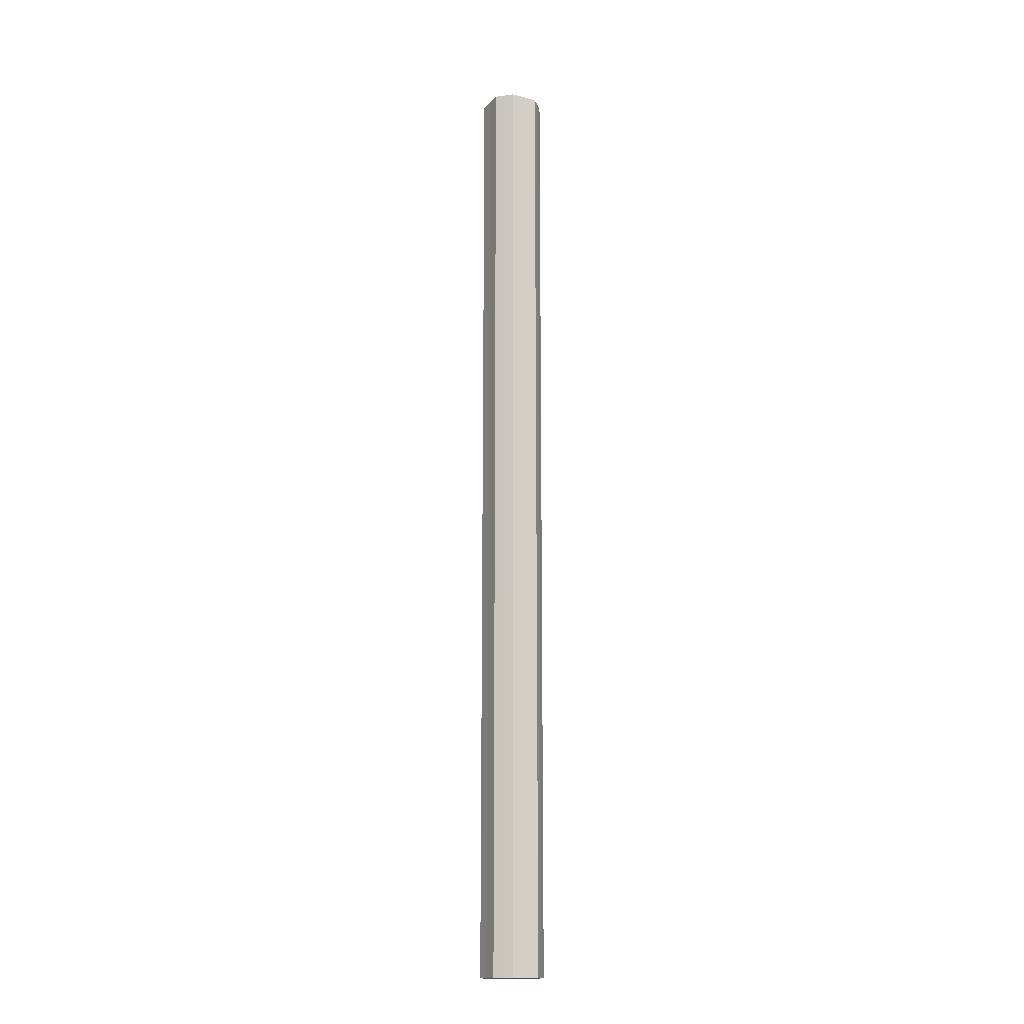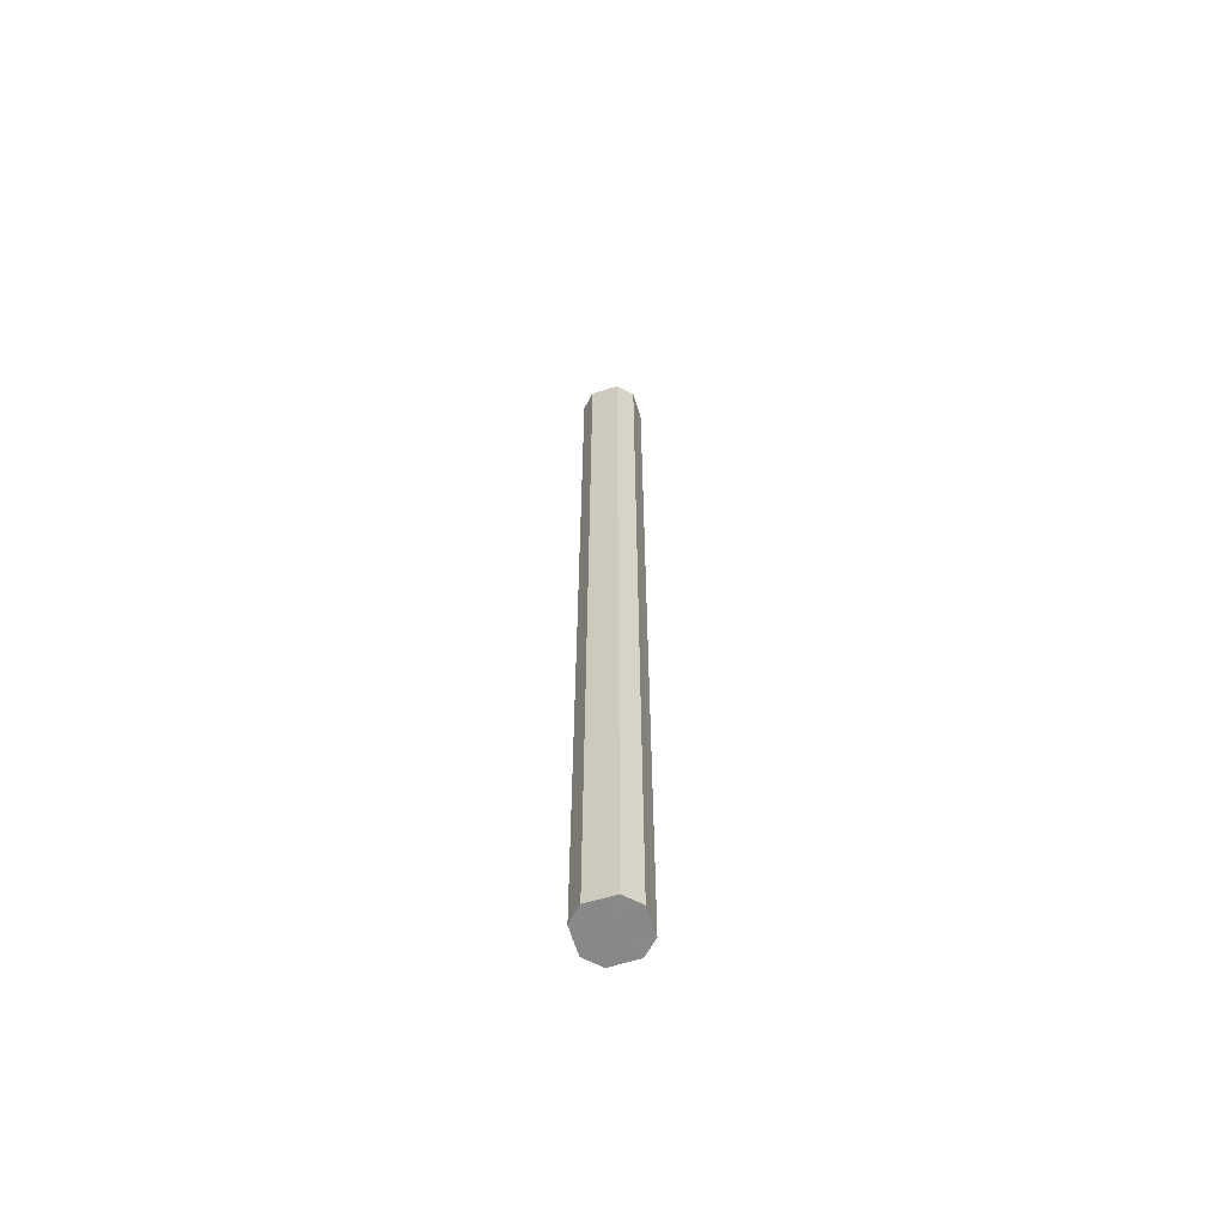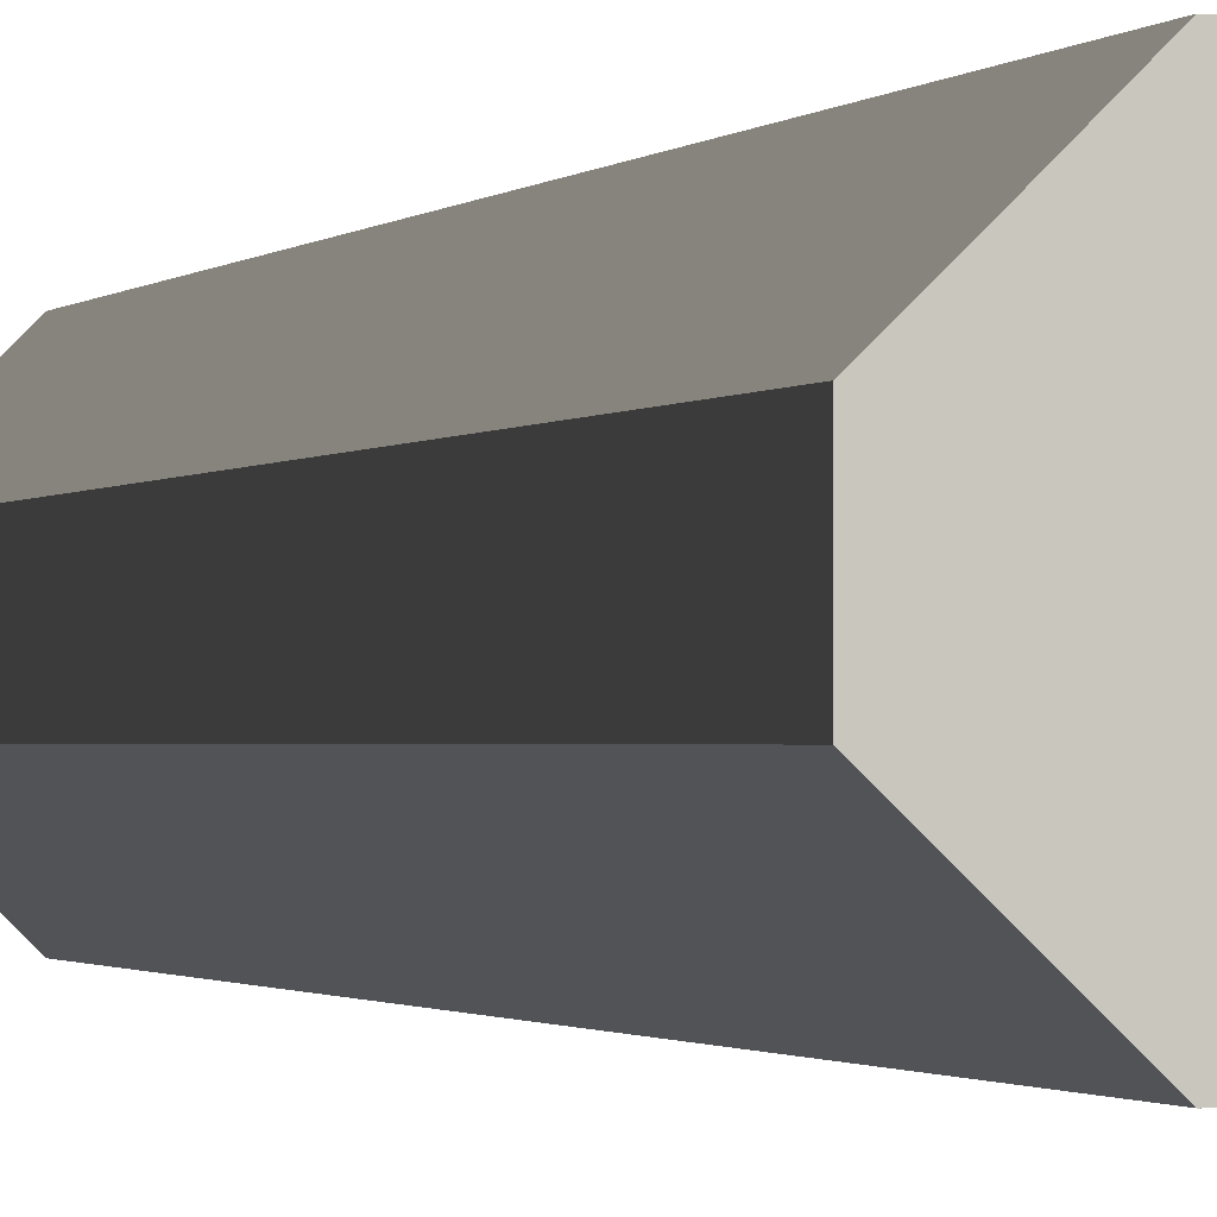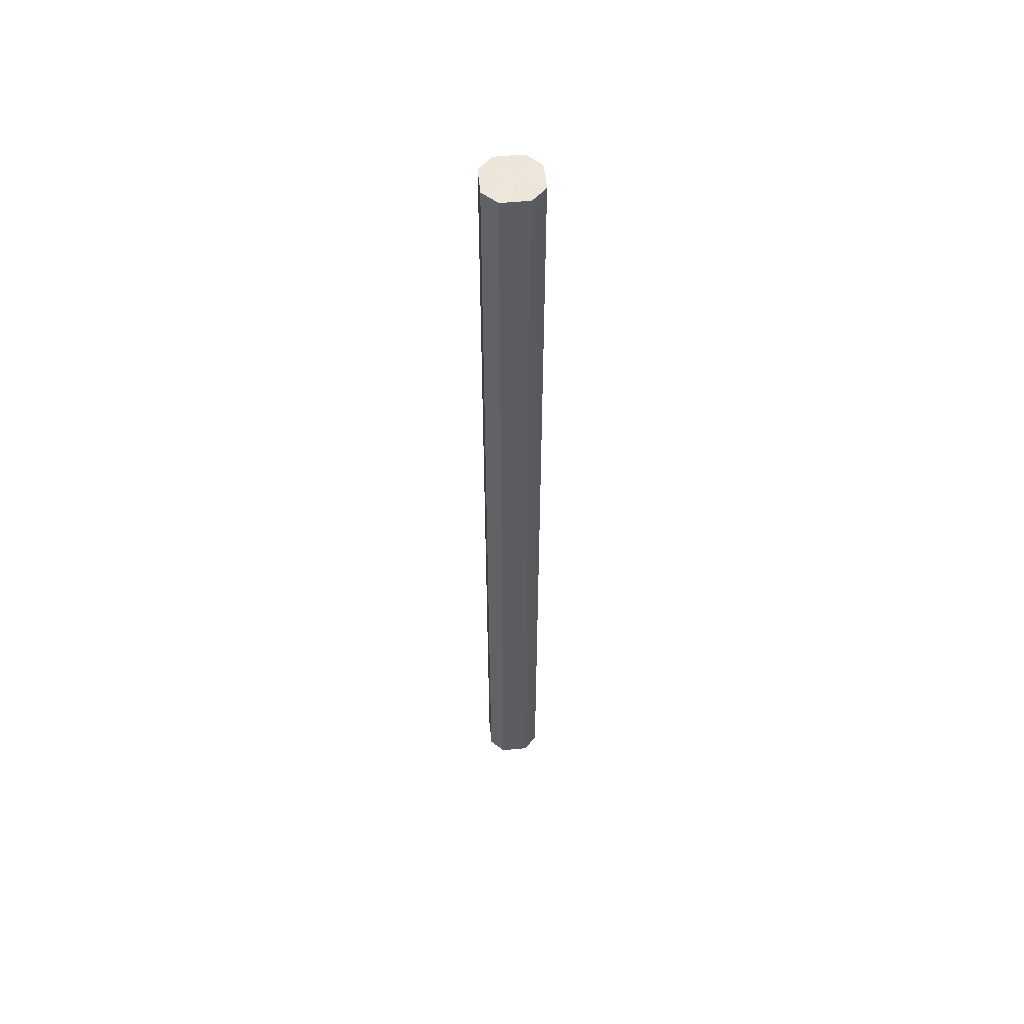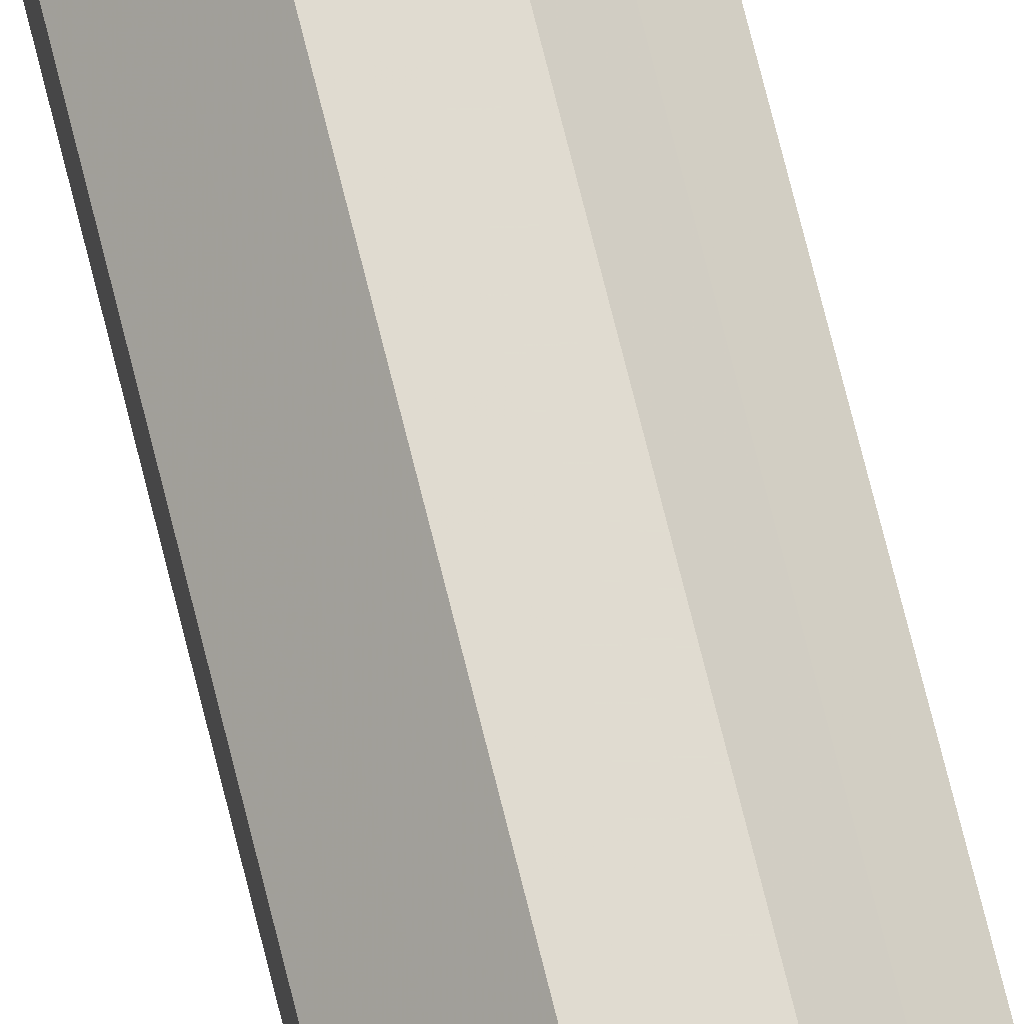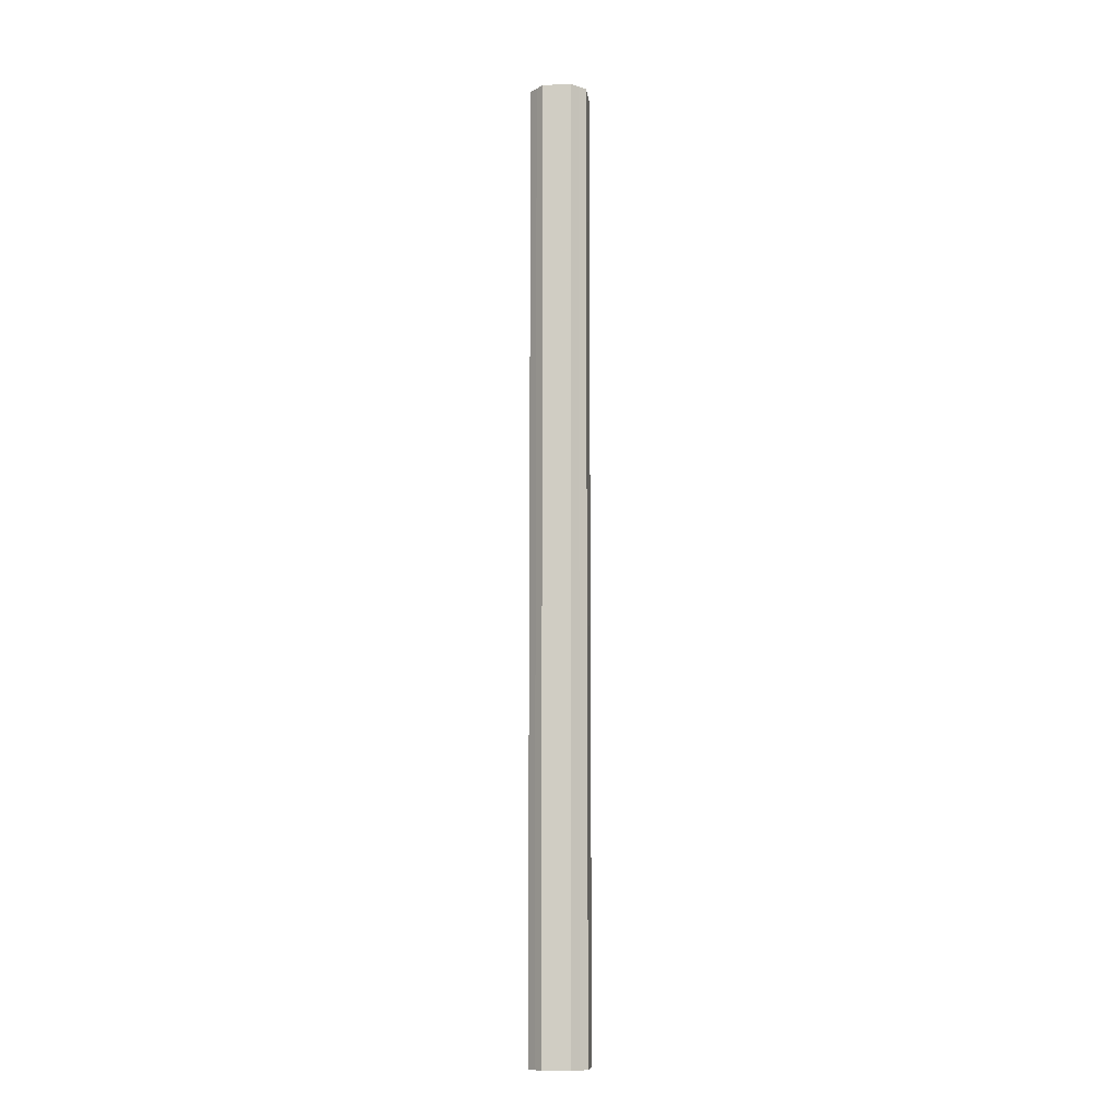
<metadata>
{"format":"obj","ext":"obj","renderer":"f3d","projection":"perspective","resolution":1024,"background":"white","views":[{"elev":-16.2,"azim":16.8,"up":"+Z"},{"elev":-62.9,"azim":-117.8,"up":"+Z"},{"elev":-0.3,"azim":175.0,"up":"+Y"},{"elev":54.2,"azim":-140.8,"up":"+Z"},{"elev":69.9,"azim":-13.7,"up":"+Y"},{"elev":-10.2,"azim":-127.8,"up":"+Z"}]}
</metadata>
<code>
o 22476
v 2222 1871 13.47
v 2222 1871 13.47
v 2222 1871 14.44
v 2222 1871 13.47
v 2222 1871 14.44
v 2222 1871 13.47
v 2222 1871 14.44
v 2222 1871 13.47
v 2222 1871 14.44
v 2222 1871 13.47
v 2222 1871 14.44
v 2222 1871 13.47
v 2222 1871 14.44
v 2222 1871 13.47
v 2222 1871 14.44
v 2222 1871 13.47
v 2222 1871 14.44
v 2222 1871 13.47
v 2222 1871 14.44
v 2222 1871 13.47
v 2222 1871 14.44
v 2222 1871 13.47
v 2222 1871 14.44
v 2222 1871 13.47
v 2222 1871 14.44
v 2222 1871 13.47
v 2222 1871 14.44
v 2222 1871 13.47
v 2222 1871 14.44
v 2222 1871 13.47
v 2222 1871 14.44
v 2222 1871 14.44
v 2222 1871 14.44
v 2222 1871 13.47
v 2222 1871 14.44
v 2222 1871 13.47
v 2222 1871 14.44
v 2222 1871 14.44
v 2222 1871 13.47
v 2222 1871 14.44
v 2222 1871 13.47
v 2222 1871 13.47
v 2222 1871 14.44
v 2222 1871 14.44
v 2222 1871 13.47
v 2222 1871 14.44
v 2222 1871 13.47
v 2222 1871 13.47
v 2222 1871 14.44
v 2222 1871 14.44
v 2222 1871 13.47
v 2222 1871 14.44
v 2222 1871 13.47
v 2222 1871 13.47
v 2222 1871 14.44
v 2222 1871 14.44
v 2222 1871 13.47
v 2222 1871 14.44
v 2222 1871 13.47
v 2222 1871 13.47
v 2222 1871 14.44
v 2222 1871 14.44
v 2222 1871 13.47
v 2222 1871 13.47
v 2222 1871 13.47
v 2222 1871 13.47
v 2222 1871 13.47
v 2222 1871 13.47
v 2222 1871 13.47
v 2222 1871 13.47
v 2222 1871 13.47
v 2222 1871 13.47
v 2222 1871 13.47
v 2222 1871 13.47
v 2222 1871 13.47
v 2222 1871 13.47
v 2222 1871 13.47
v 2222 1871 13.47
v 2222 1871 13.47
v 2222 1871 13.47
v 2222 1871 13.47
v 2222 1871 14.44
v 2222 1871 14.44
v 2222 1871 14.44
v 2222 1871 14.44
v 2222 1871 14.44
v 2222 1871 14.44
v 2222 1871 14.44
v 2222 1871 14.44
v 2222 1871 14.44
v 2222 1871 14.44
v 2222 1871 14.44
v 2222 1871 14.44
v 2222 1871 14.44
v 2222 1871 14.44
v 2222 1871 14.44
v 2222 1871 14.44
v 2222 1871 14.44
f 1 2 3
f 2 4 5
f 6 1 7
f 4 8 9
f 10 6 11
f 8 12 13
f 14 10 15
f 12 16 17
f 18 14 19
f 16 20 21
f 22 18 23
f 20 24 25
f 26 22 27
f 24 28 29
f 30 26 31
f 28 30 32
f 33 34 35
f 35 36 37
f 38 39 33
f 40 41 38
f 37 42 43
f 44 45 40
f 46 47 44
f 43 48 49
f 50 51 46
f 52 53 50
f 49 54 55
f 56 57 52
f 58 59 56
f 55 60 61
f 62 63 58
f 61 64 62
f 65 66 67
f 65 68 66
f 65 67 69
f 65 70 68
f 65 69 71
f 65 72 70
f 65 71 73
f 65 74 72
f 65 73 75
f 65 76 74
f 65 75 77
f 65 78 76
f 65 77 79
f 65 80 78
f 65 79 81
f 65 81 80
f 82 83 84
f 82 85 83
f 82 84 86
f 82 87 85
f 82 86 88
f 82 89 87
f 82 88 90
f 82 91 89
f 82 90 92
f 82 93 91
f 82 92 94
f 82 95 93
f 82 94 96
f 82 97 95
f 82 96 98
f 82 98 97

</code>
